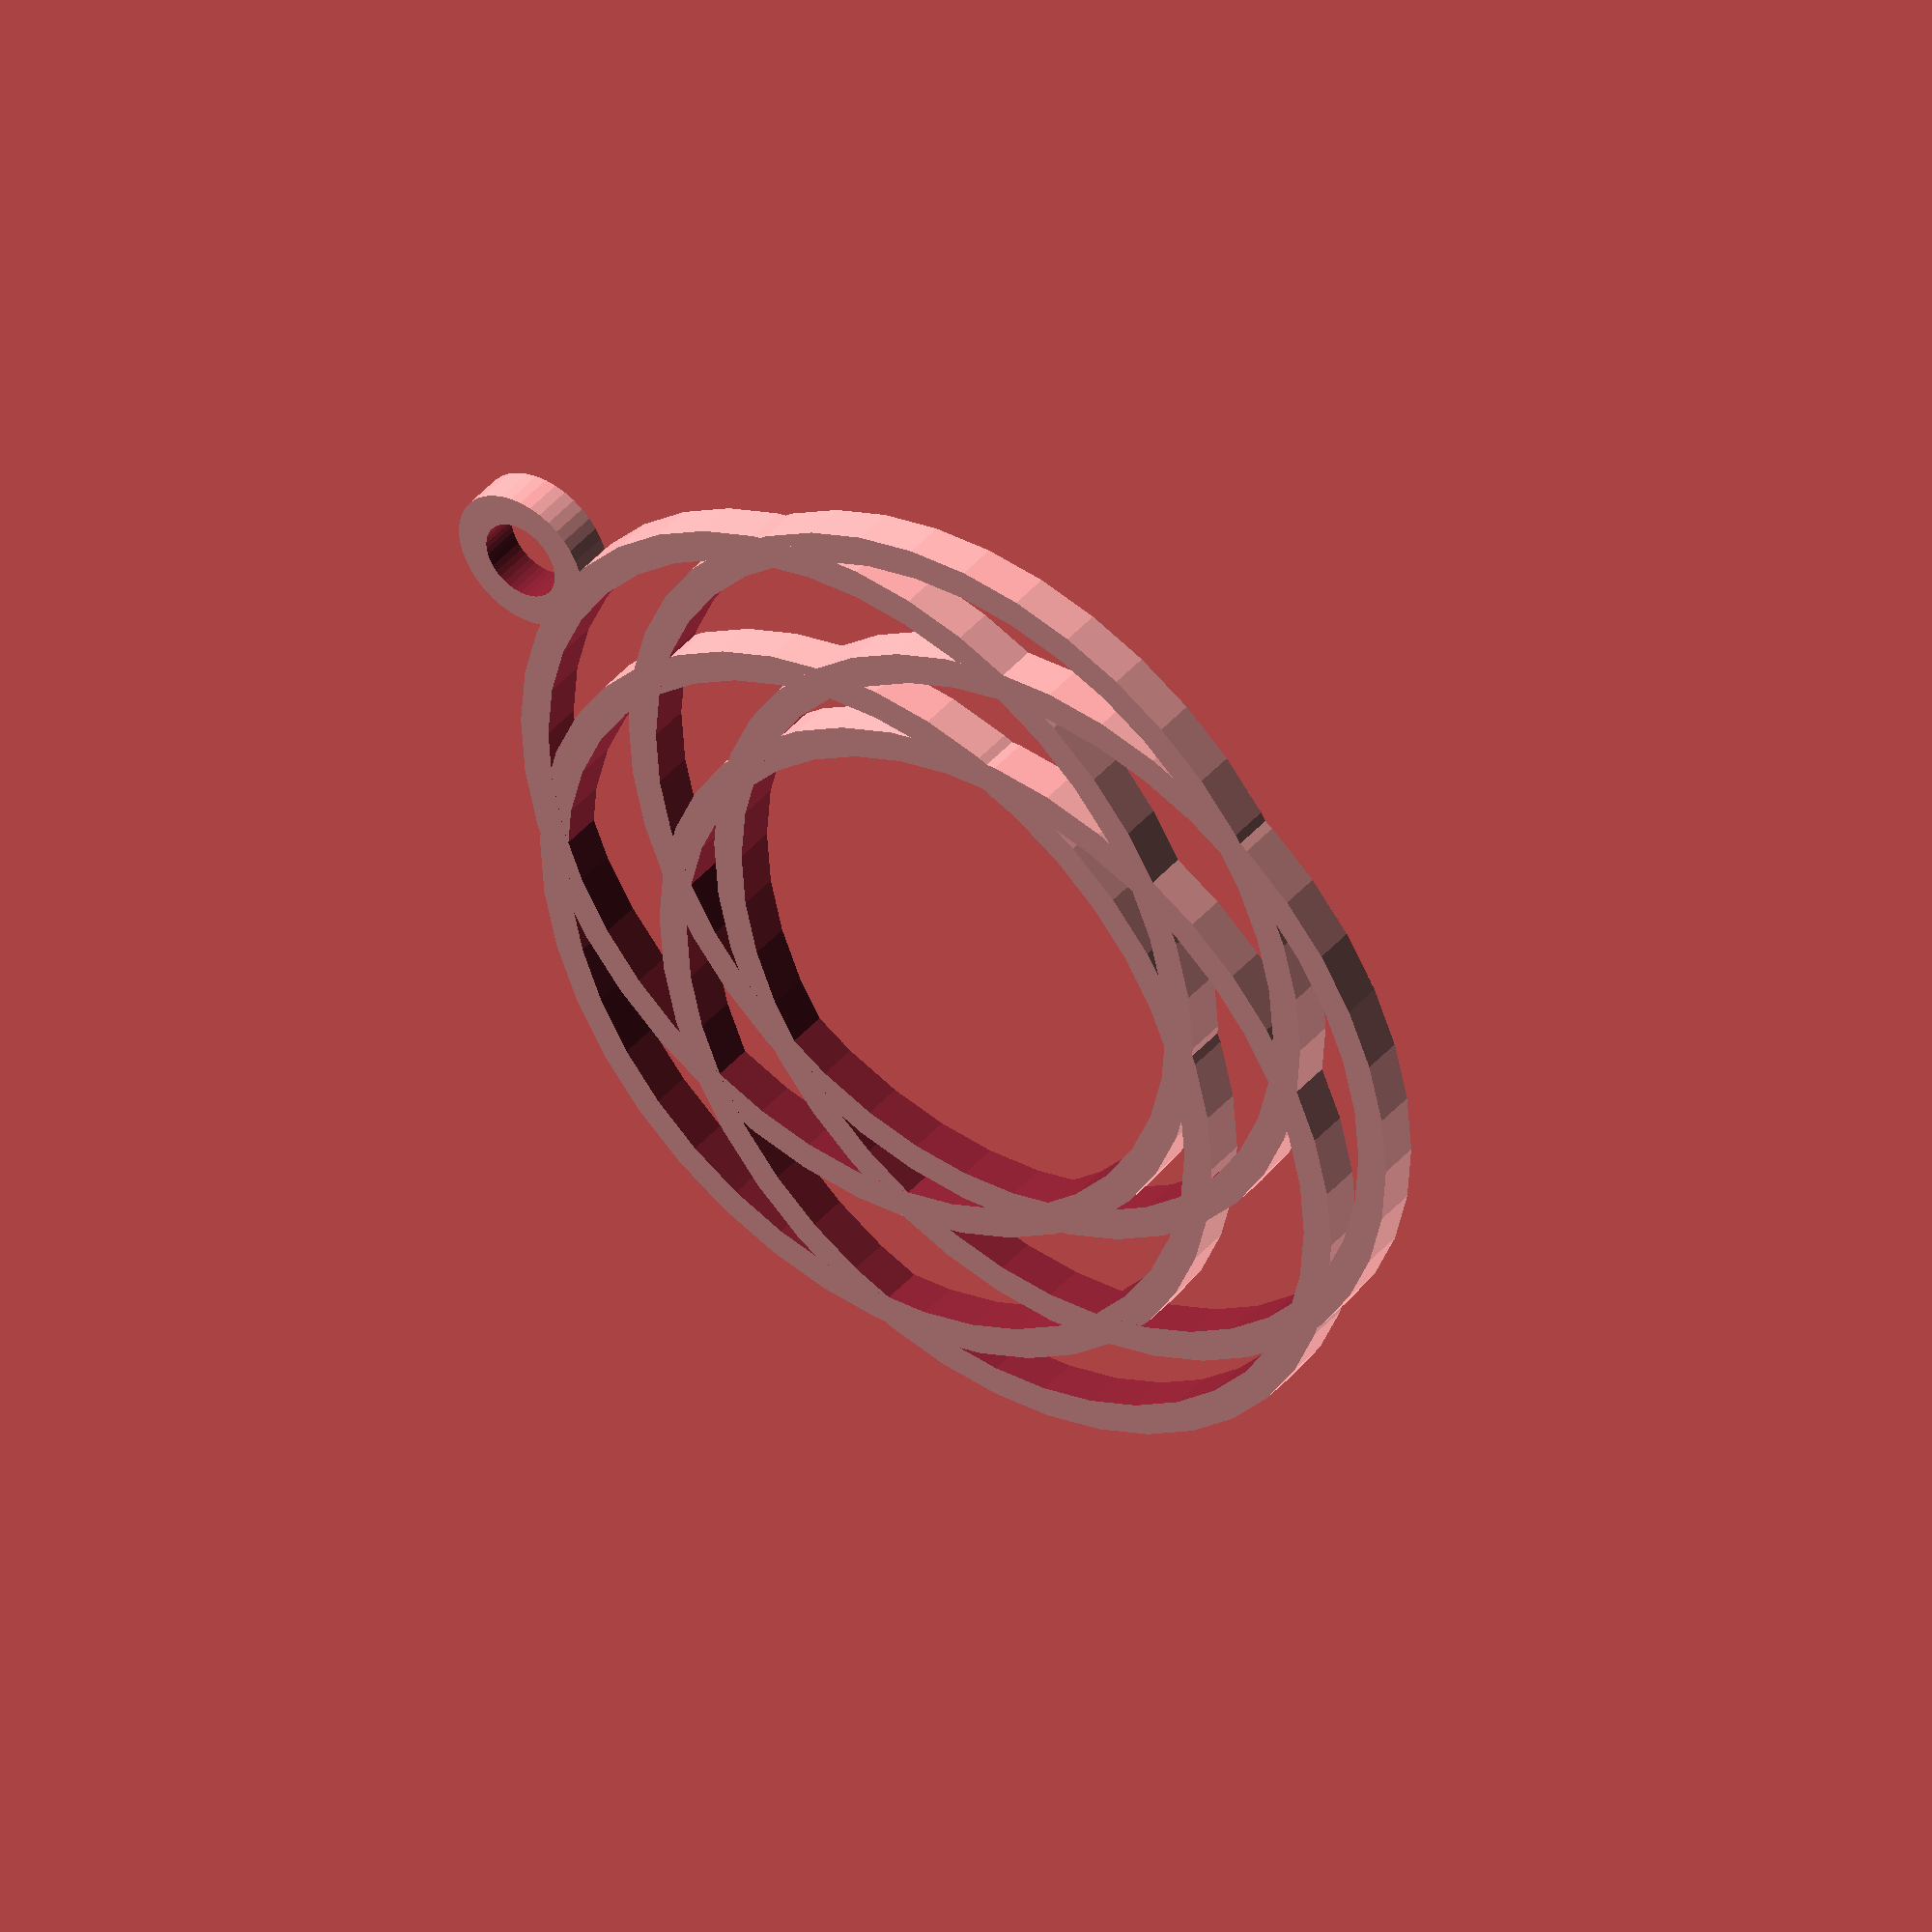
<openscad>
$fn = 40;

module fusionPartyLogo(ringRadius=9.0, lineThickness=0.8, loopThickness=0.7, loopHole=1.0)
{
    ringOffset=ringRadius/3;
    
    translate([ringRadius+ringOffset+lineThickness+loopThickness+loopHole/2,0,0])
    difference()
    {
        cylinder(r=1.0+lineThickness, h=1.0, center=true);
        cylinder(r=1.0, h=1.1, center=true);
    }
    
    stepAngle=72;
    for (i=[0:1:4])
    {
        rotate([0,0,i*stepAngle-stepAngle*2])
        translate([ringOffset,0,0])
            difference()
            {
                cylinder(r=ringRadius+lineThickness, h=1.0, center=true);
                cylinder(r=ringRadius, h=1.1, center=true);
            }
    }
}

fusionPartyLogo();

</openscad>
<views>
elev=318.4 azim=333.1 roll=216.5 proj=o view=solid
</views>
